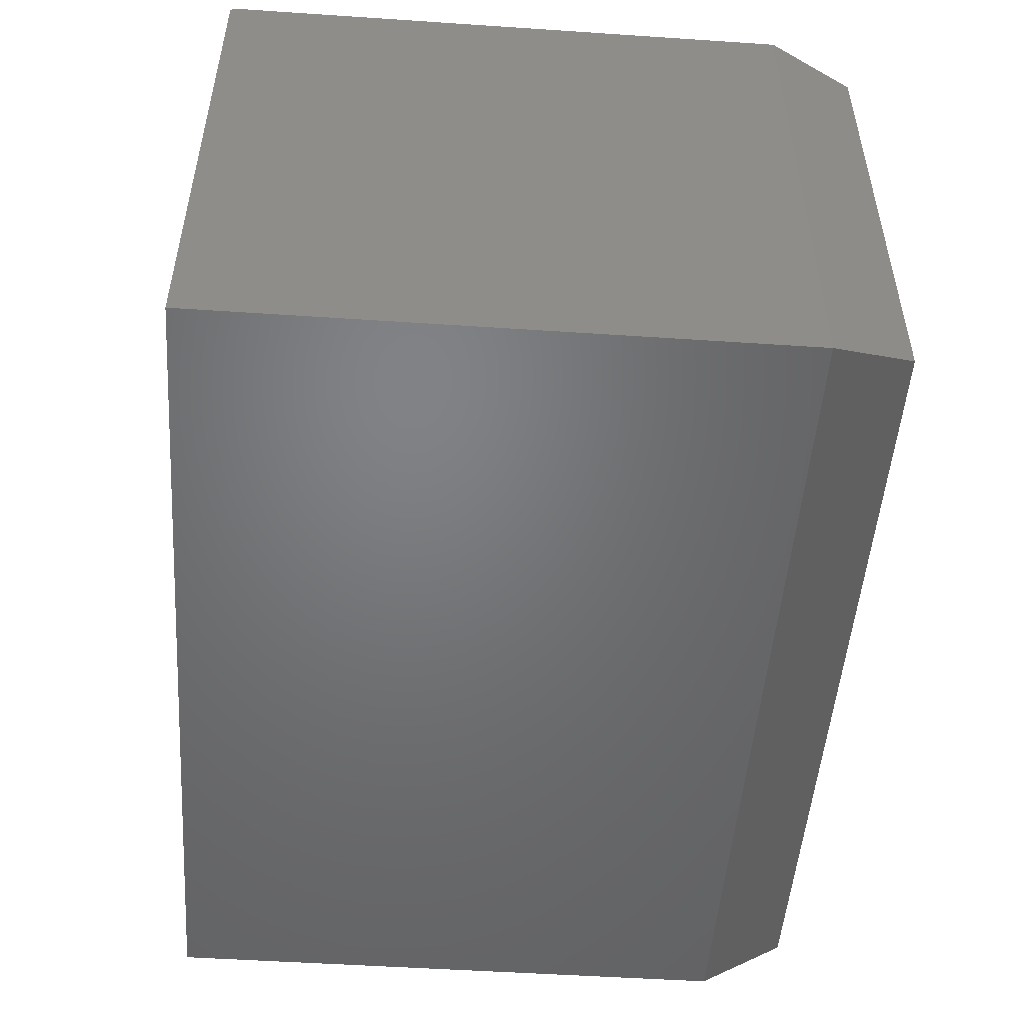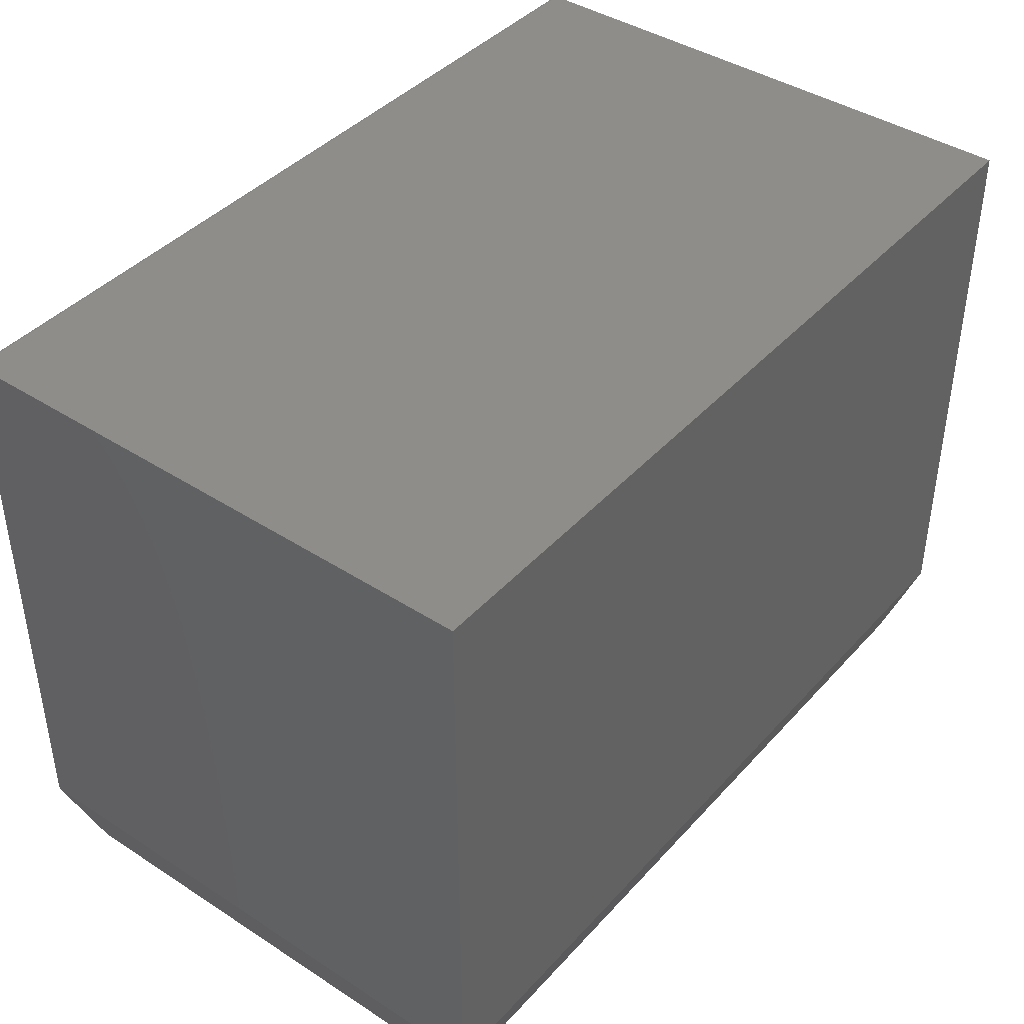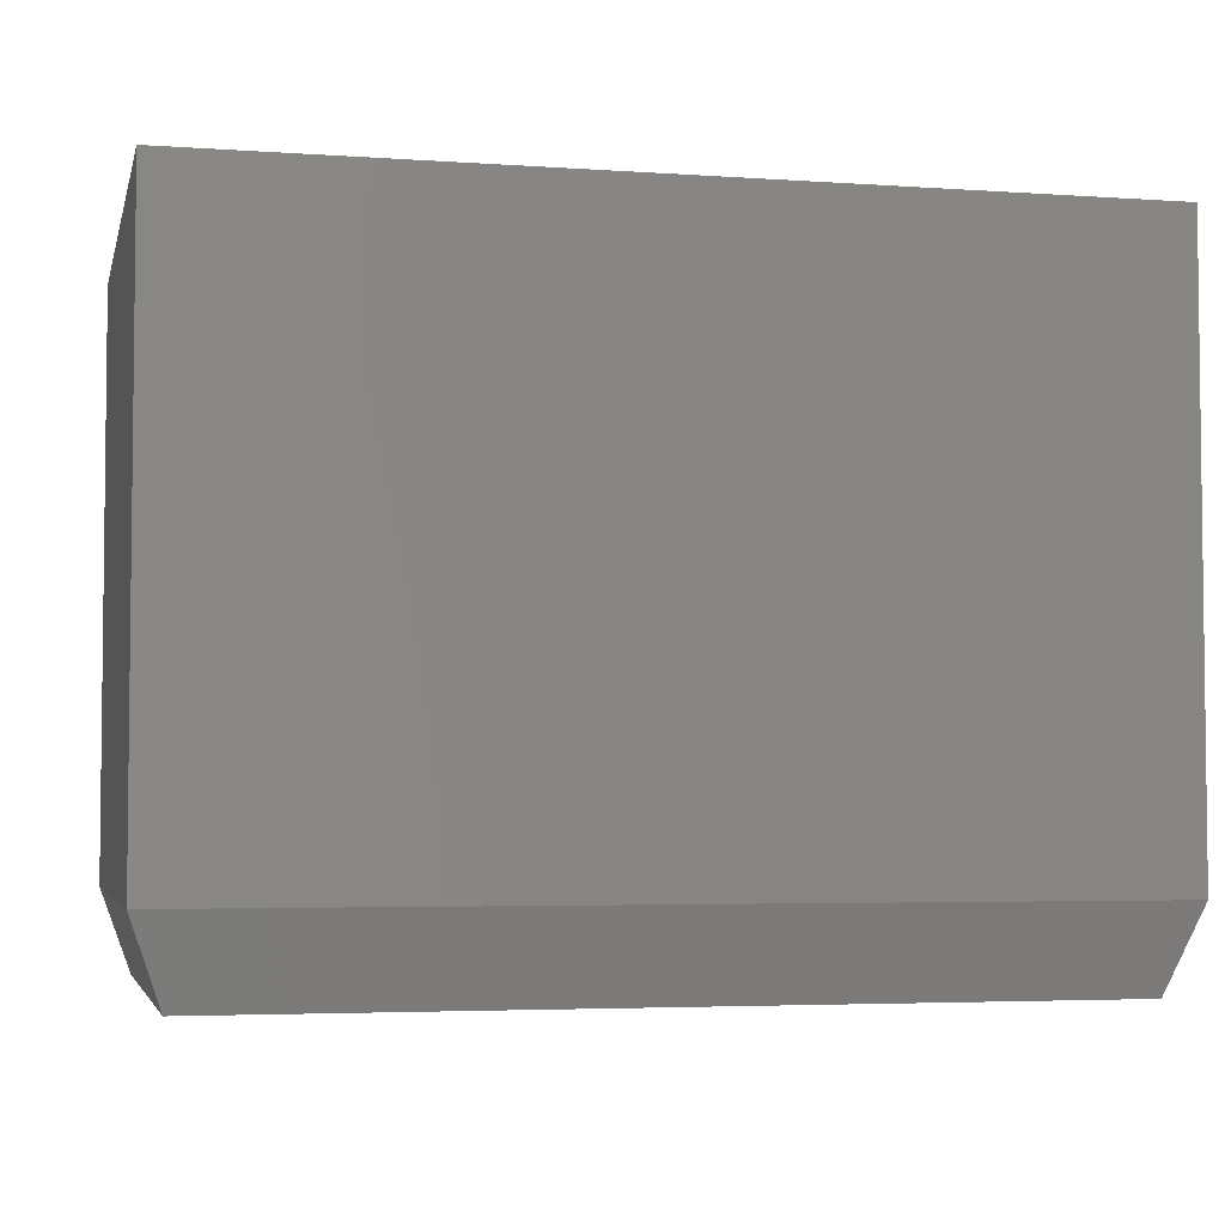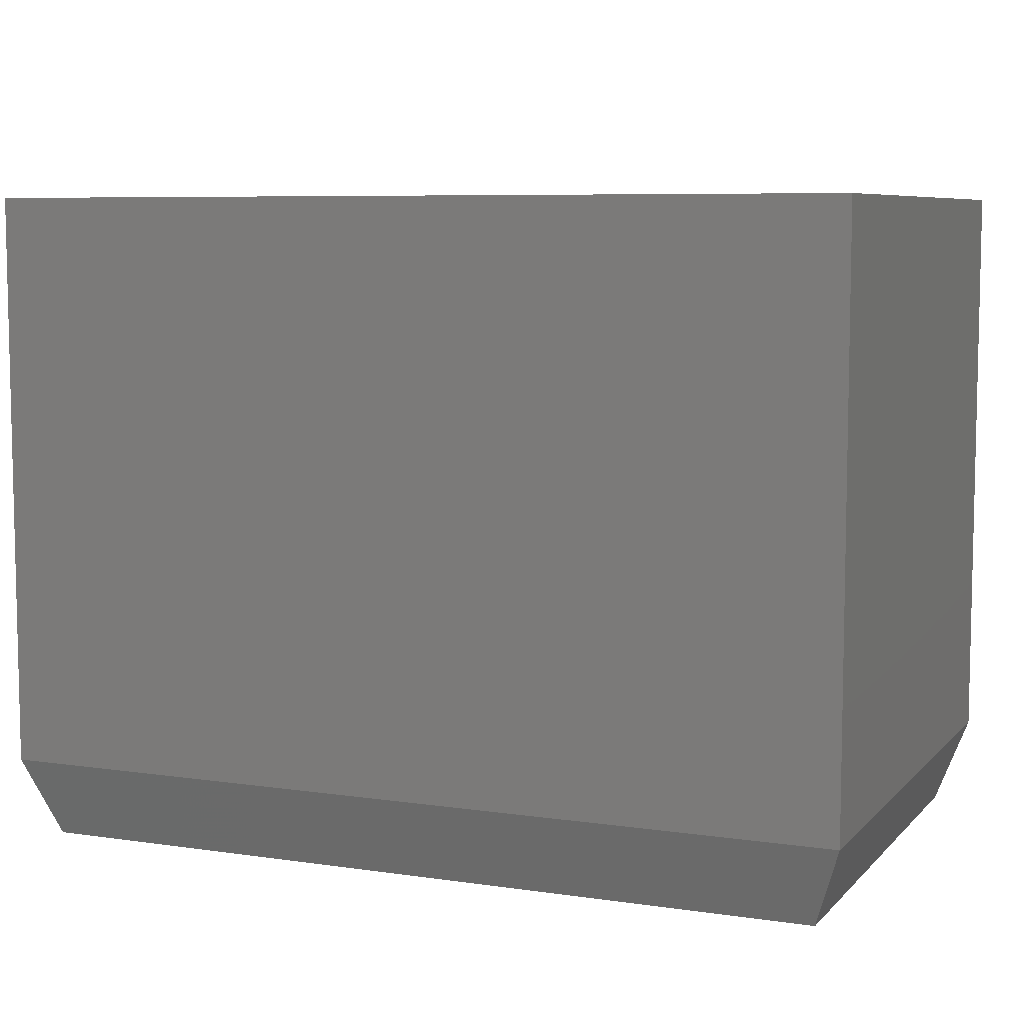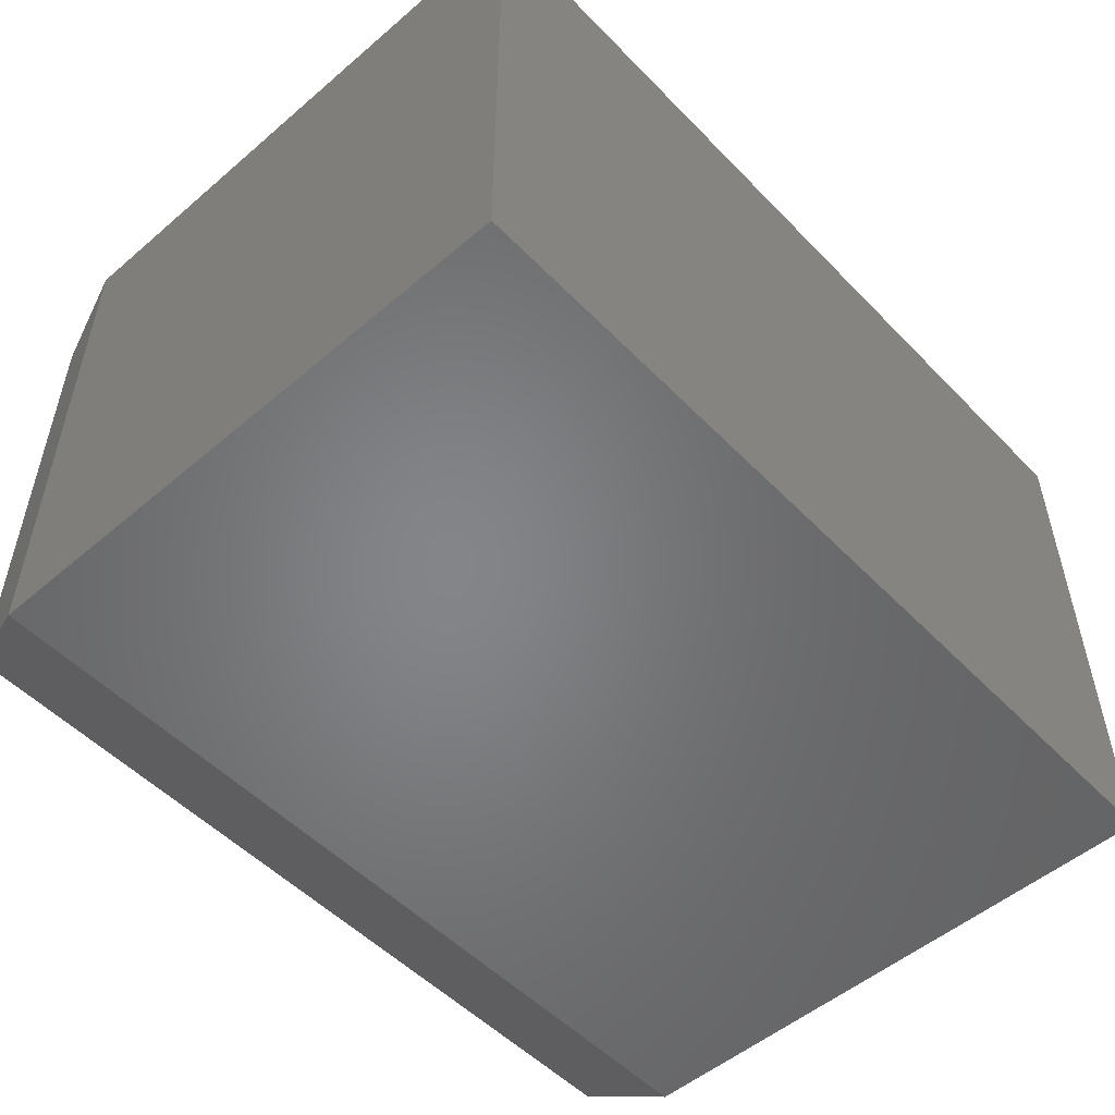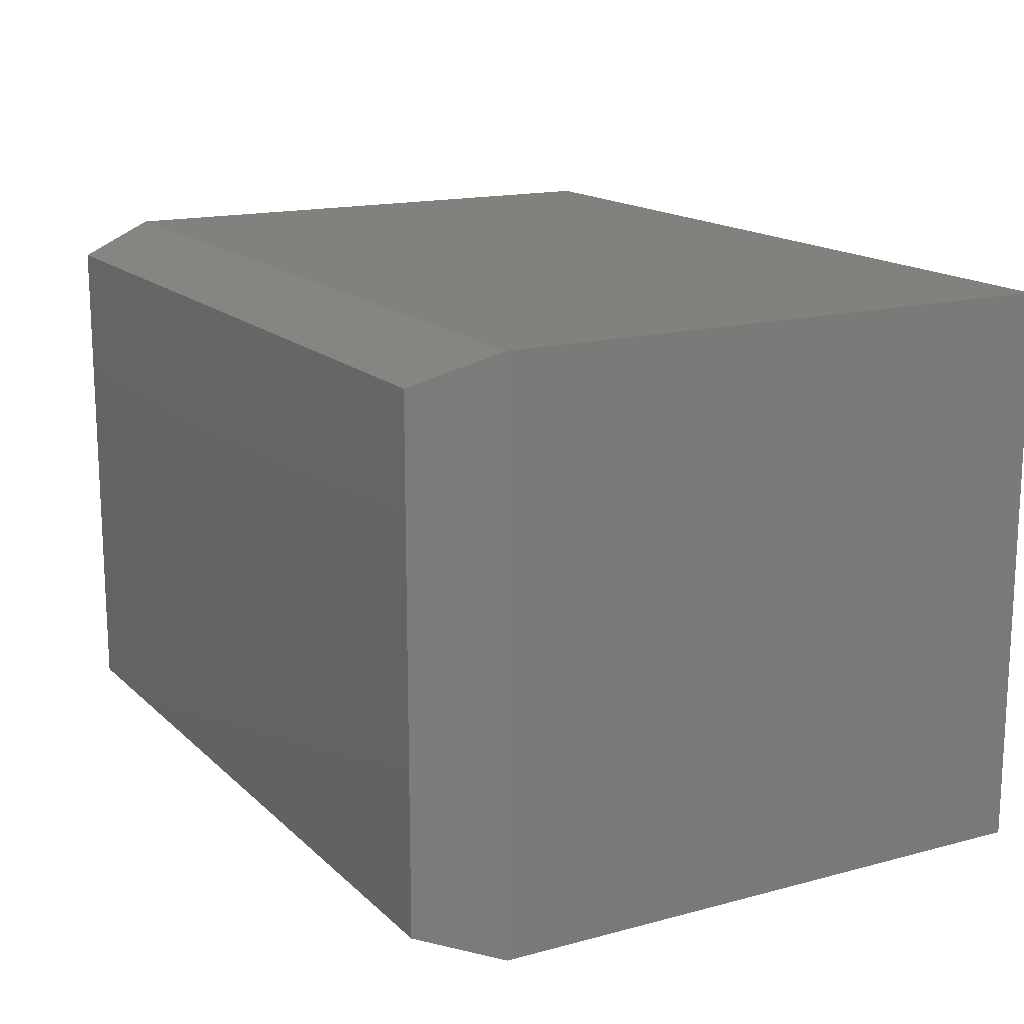
<metadata>
{"format":"stl","ext":"stl","renderer":"f3d","projection":"perspective","resolution":1024,"background":"white","views":[{"elev":-50.5,"azim":85.8,"up":"+Y"},{"elev":41.5,"azim":-52.0,"up":"+Z"},{"elev":-4.1,"azim":-12.9,"up":"+Z"},{"elev":7.3,"azim":23.0,"up":"+Z"},{"elev":-52.3,"azim":-47.5,"up":"+Y"},{"elev":15.7,"azim":-119.2,"up":"+Y"}]}
</metadata>
<code>
# stl→obj: 28 verts, 52 faces
v -0.5781 -4.944e-17 -0.3203
v -0.5781 4.854e-17 0.4447
v 0.5859 1.353e-16 -0.3203
v 0.5859 1.778e-16 0.4447
v -0.5781 -0.003472 0.4512
v -0.5781 -0.75 0.4525
v -0.5781 -0.007812 0.4525
v -0.5781 -0.006288 0.4524
v -0.5781 -0.004823 0.452
v -0.5781 -0.75 -0.3203
v -0.5781 -0.002288 0.4503
v -0.5781 -0.001317 0.4491
v -0.5781 -0.0005947 0.4477
v -0.5781 -0.0001501 0.4463
v 0.5859 -0.75 -0.3203
v 0.5859 -0.0001501 0.4463
v 0.5859 -0.0005947 0.4477
v 0.5859 -0.001317 0.4491
v 0.5859 -0.002288 0.4503
v 0.5859 -0.003472 0.4512
v 0.5859 -0.004823 0.452
v 0.5859 -0.006288 0.4524
v 0.5859 -0.007812 0.4525
v 0.5859 -0.75 0.4525
v -0.5391 -0.7109 -0.4297
v -0.5391 -0.03906 -0.4297
v 0.5469 -0.7109 -0.4297
v 0.5469 -0.03906 -0.4297
f 1 2 3
f 3 2 4
f 5 6 7
f 5 7 8
f 5 8 9
f 10 6 5
f 10 5 11
f 10 11 12
f 10 12 13
f 10 13 14
f 10 14 2
f 10 2 1
f 4 15 3
f 16 17 18
f 16 18 19
f 16 19 20
f 16 20 21
f 16 21 22
f 16 22 23
f 24 15 4
f 24 4 16
f 24 16 23
f 24 23 6
f 6 23 7
f 4 2 16
f 16 2 14
f 16 14 17
f 17 14 13
f 17 13 18
f 18 13 12
f 18 12 19
f 19 12 11
f 19 11 20
f 20 11 5
f 20 5 21
f 21 5 9
f 21 9 22
f 22 9 8
f 22 8 23
f 23 8 7
f 10 15 6
f 6 15 24
f 25 26 27
f 27 26 28
f 10 1 25
f 25 1 26
f 3 28 1
f 1 28 26
f 3 15 28
f 28 15 27
f 15 10 27
f 27 10 25

</code>
